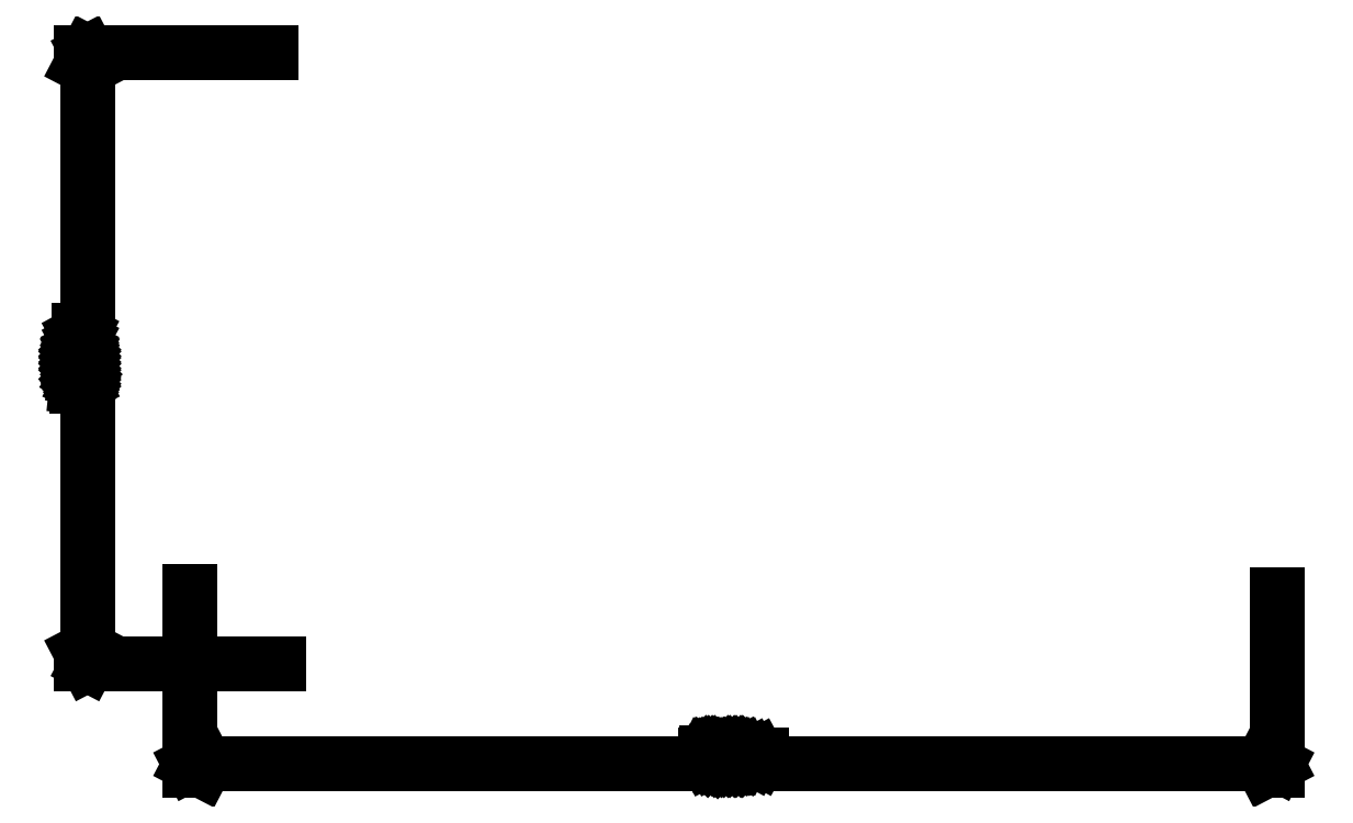
<metadata>
{"format":"dxf","ext":"dxf","renderer":"ezdxf+matplotlib","layout":"modelspace","background":"white","min_lineweight":24,"dpi":150}
</metadata>
<code>
0
SECTION
2
ENTITIES
0
LINE
8
BLACK
10
2.601
20
-2.893
11
2.601
21
-2.905
0
LINE
8
BLACK
10
2.601
20
-2.905
11
2.613
21
-2.906
0
LINE
8
BLACK
10
2.613
20
-2.906
11
2.612
21
-2.905
0
LINE
8
BLACK
10
2.612
20
-2.905
11
2.61
21
-2.902
0
LINE
8
BLACK
10
2.61
20
-2.902
11
2.61
21
-2.897
0
LINE
8
BLACK
10
2.61
20
-2.897
11
2.612
21
-2.894
0
LINE
8
BLACK
10
2.612
20
-2.894
11
2.613
21
-2.893
0
LINE
8
BLACK
10
2.613
20
-2.893
11
2.615
21
-2.892
0
LINE
8
BLACK
10
2.615
20
-2.892
11
2.621
21
-2.892
0
LINE
8
BLACK
10
2.621
20
-2.892
11
2.623
21
-2.893
0
LINE
8
BLACK
10
2.623
20
-2.893
11
2.624
21
-2.894
0
LINE
8
BLACK
10
2.624
20
-2.894
11
2.625
21
-2.897
0
LINE
8
BLACK
10
2.625
20
-2.897
11
2.625
21
-2.902
0
LINE
8
BLACK
10
2.625
20
-2.902
11
2.624
21
-2.905
0
LINE
8
BLACK
10
2.624
20
-2.905
11
2.623
21
-2.906
0
LINE
8
BLACK
10
2.601
20
-2.872
11
2.601
21
-2.876
0
LINE
8
BLACK
10
2.601
20
-2.876
11
2.603
21
-2.879
0
LINE
8
BLACK
10
2.603
20
-2.879
11
2.604
21
-2.88
0
LINE
8
BLACK
10
2.604
20
-2.88
11
2.607
21
-2.882
0
LINE
8
BLACK
10
2.607
20
-2.882
11
2.612
21
-2.883
0
LINE
8
BLACK
10
2.612
20
-2.883
11
2.621
21
-2.883
0
LINE
8
BLACK
10
2.621
20
-2.883
11
2.623
21
-2.882
0
LINE
8
BLACK
10
2.623
20
-2.882
11
2.624
21
-2.881
0
LINE
8
BLACK
10
2.624
20
-2.881
11
2.625
21
-2.879
0
LINE
8
BLACK
10
2.625
20
-2.879
11
2.625
21
-2.874
0
LINE
8
BLACK
10
2.625
20
-2.874
11
2.624
21
-2.872
0
LINE
8
BLACK
10
2.624
20
-2.872
11
2.623
21
-2.871
0
LINE
8
BLACK
10
2.623
20
-2.871
11
2.621
21
-2.87
0
LINE
8
BLACK
10
2.621
20
-2.87
11
2.615
21
-2.87
0
LINE
8
BLACK
10
2.615
20
-2.87
11
2.613
21
-2.871
0
LINE
8
BLACK
10
2.613
20
-2.871
11
2.612
21
-2.872
0
LINE
8
BLACK
10
2.612
20
-2.872
11
2.61
21
-2.874
0
LINE
8
BLACK
10
2.61
20
-2.874
11
2.61
21
-2.879
0
LINE
8
BLACK
10
2.61
20
-2.879
11
2.612
21
-2.881
0
LINE
8
BLACK
10
2.612
20
-2.881
11
2.613
21
-2.882
0
LINE
8
BLACK
10
2.613
20
-2.882
11
2.615
21
-2.883
0
LINE
8
BLACK
10
2.624
20
-2.858
11
2.625
21
-2.858
0
LINE
8
BLACK
10
2.625
20
-2.858
11
2.627
21
-2.86
0
LINE
8
BLACK
10
2.627
20
-2.86
11
2.628
21
-2.861
0
LINE
8
BLACK
10
2.601
20
-2.844
11
2.601
21
-2.842
0
LINE
8
BLACK
10
2.601
20
-2.842
11
2.603
21
-2.839
0
LINE
8
BLACK
10
2.603
20
-2.839
11
2.604
21
-2.838
0
LINE
8
BLACK
10
2.604
20
-2.838
11
2.606
21
-2.837
0
LINE
8
BLACK
10
2.606
20
-2.837
11
2.61
21
-2.836
0
LINE
8
BLACK
10
2.61
20
-2.836
11
2.616
21
-2.836
0
LINE
8
BLACK
10
2.616
20
-2.836
11
2.621
21
-2.837
0
LINE
8
BLACK
10
2.621
20
-2.837
11
2.623
21
-2.838
0
LINE
8
BLACK
10
2.623
20
-2.838
11
2.624
21
-2.839
0
LINE
8
BLACK
10
2.624
20
-2.839
11
2.625
21
-2.842
0
LINE
8
BLACK
10
2.625
20
-2.842
11
2.625
21
-2.844
0
LINE
8
BLACK
10
2.625
20
-2.844
11
2.624
21
-2.846
0
LINE
8
BLACK
10
2.624
20
-2.846
11
2.623
21
-2.847
0
LINE
8
BLACK
10
2.623
20
-2.847
11
2.621
21
-2.848
0
LINE
8
BLACK
10
2.621
20
-2.848
11
2.616
21
-2.849
0
LINE
8
BLACK
10
2.616
20
-2.849
11
2.61
21
-2.849
0
LINE
8
BLACK
10
2.61
20
-2.849
11
2.606
21
-2.848
0
LINE
8
BLACK
10
2.606
20
-2.848
11
2.604
21
-2.847
0
LINE
8
BLACK
10
2.604
20
-2.847
11
2.603
21
-2.846
0
LINE
8
BLACK
10
2.603
20
-2.846
11
2.601
21
-2.844
0
LINE
8
BLACK
10
2.601
20
-2.821
11
2.601
21
-2.819
0
LINE
8
BLACK
10
2.601
20
-2.819
11
2.603
21
-2.817
0
LINE
8
BLACK
10
2.603
20
-2.817
11
2.604
21
-2.816
0
LINE
8
BLACK
10
2.604
20
-2.816
11
2.606
21
-2.815
0
LINE
8
BLACK
10
2.606
20
-2.815
11
2.61
21
-2.813
0
LINE
8
BLACK
10
2.61
20
-2.813
11
2.616
21
-2.813
0
LINE
8
BLACK
10
2.616
20
-2.813
11
2.621
21
-2.815
0
LINE
8
BLACK
10
2.621
20
-2.815
11
2.623
21
-2.816
0
LINE
8
BLACK
10
2.623
20
-2.816
11
2.624
21
-2.817
0
LINE
8
BLACK
10
2.624
20
-2.817
11
2.625
21
-2.819
0
LINE
8
BLACK
10
2.625
20
-2.819
11
2.625
21
-2.821
0
LINE
8
BLACK
10
2.625
20
-2.821
11
2.624
21
-2.824
0
LINE
8
BLACK
10
2.624
20
-2.824
11
2.623
21
-2.825
0
LINE
8
BLACK
10
2.623
20
-2.825
11
2.621
21
-2.826
0
LINE
8
BLACK
10
2.621
20
-2.826
11
2.616
21
-2.827
0
LINE
8
BLACK
10
2.616
20
-2.827
11
2.61
21
-2.827
0
LINE
8
BLACK
10
2.61
20
-2.827
11
2.606
21
-2.826
0
LINE
8
BLACK
10
2.606
20
-2.826
11
2.604
21
-2.825
0
LINE
8
BLACK
10
2.604
20
-2.825
11
2.603
21
-2.824
0
LINE
8
BLACK
10
2.603
20
-2.824
11
2.601
21
-2.821
0
LINE
8
BLACK
10
2.601
20
-2.799
11
2.601
21
-2.797
0
LINE
8
BLACK
10
2.601
20
-2.797
11
2.603
21
-2.794
0
LINE
8
BLACK
10
2.603
20
-2.794
11
2.604
21
-2.793
0
LINE
8
BLACK
10
2.604
20
-2.793
11
2.606
21
-2.792
0
LINE
8
BLACK
10
2.606
20
-2.792
11
2.61
21
-2.791
0
LINE
8
BLACK
10
2.61
20
-2.791
11
2.616
21
-2.791
0
LINE
8
BLACK
10
2.616
20
-2.791
11
2.621
21
-2.792
0
LINE
8
BLACK
10
2.621
20
-2.792
11
2.623
21
-2.793
0
LINE
8
BLACK
10
2.623
20
-2.793
11
2.624
21
-2.794
0
LINE
8
BLACK
10
2.624
20
-2.794
11
2.625
21
-2.797
0
LINE
8
BLACK
10
2.625
20
-2.797
11
2.625
21
-2.799
0
LINE
8
BLACK
10
2.625
20
-2.799
11
2.624
21
-2.801
0
LINE
8
BLACK
10
2.624
20
-2.801
11
2.623
21
-2.802
0
LINE
8
BLACK
10
2.623
20
-2.802
11
2.621
21
-2.803
0
LINE
8
BLACK
10
2.621
20
-2.803
11
2.616
21
-2.804
0
LINE
8
BLACK
10
2.616
20
-2.804
11
2.61
21
-2.804
0
LINE
8
BLACK
10
2.61
20
-2.804
11
2.606
21
-2.803
0
LINE
8
BLACK
10
2.606
20
-2.803
11
2.604
21
-2.802
0
LINE
8
BLACK
10
2.604
20
-2.802
11
2.603
21
-2.801
0
LINE
8
BLACK
10
2.603
20
-2.801
11
2.601
21
-2.799
0
LINE
8
BLACK
10
2.601
20
-2.776
11
2.601
21
-2.774
0
LINE
8
BLACK
10
2.601
20
-2.774
11
2.603
21
-2.772
0
LINE
8
BLACK
10
2.603
20
-2.772
11
2.604
21
-2.771
0
LINE
8
BLACK
10
2.604
20
-2.771
11
2.606
21
-2.77
0
LINE
8
BLACK
10
2.606
20
-2.77
11
2.61
21
-2.768
0
LINE
8
BLACK
10
2.61
20
-2.768
11
2.616
21
-2.768
0
LINE
8
BLACK
10
2.616
20
-2.768
11
2.621
21
-2.77
0
LINE
8
BLACK
10
2.621
20
-2.77
11
2.623
21
-2.771
0
LINE
8
BLACK
10
2.623
20
-2.771
11
2.624
21
-2.772
0
LINE
8
BLACK
10
2.624
20
-2.772
11
2.625
21
-2.774
0
LINE
8
BLACK
10
2.625
20
-2.774
11
2.625
21
-2.776
0
LINE
8
BLACK
10
2.625
20
-2.776
11
2.624
21
-2.779
0
LINE
8
BLACK
10
2.624
20
-2.779
11
2.623
21
-2.78
0
LINE
8
BLACK
10
2.623
20
-2.78
11
2.621
21
-2.781
0
LINE
8
BLACK
10
2.621
20
-2.781
11
2.616
21
-2.782
0
LINE
8
BLACK
10
2.616
20
-2.782
11
2.61
21
-2.782
0
LINE
8
BLACK
10
2.61
20
-2.782
11
2.606
21
-2.781
0
LINE
8
BLACK
10
2.606
20
-2.781
11
2.604
21
-2.78
0
LINE
8
BLACK
10
2.604
20
-2.78
11
2.603
21
-2.779
0
LINE
8
BLACK
10
2.603
20
-2.779
11
2.601
21
-2.776
0
LINE
8
BLACK
10
2.625
20
-2.74
11
2.609
21
-2.74
0
LINE
8
BLACK
10
2.609
20
-2.74
11
2.622
21
-2.734
0
LINE
8
BLACK
10
2.622
20
-2.734
11
2.609
21
-2.727
0
LINE
8
BLACK
10
2.609
20
-2.727
11
2.625
21
-2.727
0
LINE
8
BLACK
10
2.625
20
-2.716
11
2.609
21
-2.716
0
LINE
8
BLACK
10
2.609
20
-2.716
11
2.622
21
-2.709
0
LINE
8
BLACK
10
2.622
20
-2.709
11
2.609
21
-2.702
0
LINE
8
BLACK
10
2.609
20
-2.702
11
2.625
21
-2.702
0
LINE
8
BLACK
10
3.303
20
-1.701
11
2.618
21
-1.701
0
LINE
8
BLACK
10
2.618
20
-3.906
11
3.33
21
-3.906
0
LINE
8
BLACK
10
2.641
20
-1.701
11
2.641
21
-3.906
0
LINE
8
BLACK
10
2.641
20
-1.701
11
2.641
21
-3.906
0
LINE
8
BLACK
10
2.641
20
-1.701
11
2.618
21
-1.745
0
LINE
8
BLACK
10
2.641
20
-1.701
11
2.664
21
-1.745
0
LINE
8
BLACK
10
2.641
20
-3.906
11
2.664
21
-3.861
0
LINE
8
BLACK
10
2.641
20
-3.906
11
2.618
21
-3.861
0
LINE
8
BLACK
10
4.869
20
-4.249
11
4.874
21
-4.249
0
LINE
8
BLACK
10
4.874
20
-4.249
11
4.876
21
-4.248
0
LINE
8
BLACK
10
4.876
20
-4.248
11
4.877
21
-4.247
0
LINE
8
BLACK
10
4.877
20
-4.247
11
4.879
21
-4.244
0
LINE
8
BLACK
10
4.879
20
-4.244
11
4.88
21
-4.239
0
LINE
8
BLACK
10
4.88
20
-4.239
11
4.88
21
-4.23
0
LINE
8
BLACK
10
4.88
20
-4.23
11
4.879
21
-4.228
0
LINE
8
BLACK
10
4.879
20
-4.228
11
4.878
21
-4.227
0
LINE
8
BLACK
10
4.878
20
-4.227
11
4.876
21
-4.226
0
LINE
8
BLACK
10
4.876
20
-4.226
11
4.871
21
-4.226
0
LINE
8
BLACK
10
4.871
20
-4.226
11
4.869
21
-4.227
0
LINE
8
BLACK
10
4.869
20
-4.227
11
4.868
21
-4.228
0
LINE
8
BLACK
10
4.868
20
-4.228
11
4.867
21
-4.23
0
LINE
8
BLACK
10
4.867
20
-4.23
11
4.867
21
-4.236
0
LINE
8
BLACK
10
4.867
20
-4.236
11
4.868
21
-4.238
0
LINE
8
BLACK
10
4.868
20
-4.238
11
4.869
21
-4.239
0
LINE
8
BLACK
10
4.869
20
-4.239
11
4.871
21
-4.24
0
LINE
8
BLACK
10
4.871
20
-4.24
11
4.876
21
-4.24
0
LINE
8
BLACK
10
4.876
20
-4.24
11
4.878
21
-4.239
0
LINE
8
BLACK
10
4.878
20
-4.239
11
4.879
21
-4.238
0
LINE
8
BLACK
10
4.879
20
-4.238
11
4.88
21
-4.236
0
LINE
8
BLACK
10
4.892
20
-4.249
11
4.896
21
-4.249
0
LINE
8
BLACK
10
4.896
20
-4.249
11
4.898
21
-4.248
0
LINE
8
BLACK
10
4.898
20
-4.248
11
4.9
21
-4.247
0
LINE
8
BLACK
10
4.9
20
-4.247
11
4.902
21
-4.244
0
LINE
8
BLACK
10
4.902
20
-4.244
11
4.903
21
-4.239
0
LINE
8
BLACK
10
4.903
20
-4.239
11
4.903
21
-4.23
0
LINE
8
BLACK
10
4.903
20
-4.23
11
4.902
21
-4.228
0
LINE
8
BLACK
10
4.902
20
-4.228
11
4.901
21
-4.227
0
LINE
8
BLACK
10
4.901
20
-4.227
11
4.898
21
-4.226
0
LINE
8
BLACK
10
4.898
20
-4.226
11
4.894
21
-4.226
0
LINE
8
BLACK
10
4.894
20
-4.226
11
4.892
21
-4.227
0
LINE
8
BLACK
10
4.892
20
-4.227
11
4.891
21
-4.228
0
LINE
8
BLACK
10
4.891
20
-4.228
11
4.889
21
-4.23
0
LINE
8
BLACK
10
4.889
20
-4.23
11
4.889
21
-4.236
0
LINE
8
BLACK
10
4.889
20
-4.236
11
4.891
21
-4.238
0
LINE
8
BLACK
10
4.891
20
-4.238
11
4.892
21
-4.239
0
LINE
8
BLACK
10
4.892
20
-4.239
11
4.894
21
-4.24
0
LINE
8
BLACK
10
4.894
20
-4.24
11
4.898
21
-4.24
0
LINE
8
BLACK
10
4.898
20
-4.24
11
4.901
21
-4.239
0
LINE
8
BLACK
10
4.901
20
-4.239
11
4.902
21
-4.238
0
LINE
8
BLACK
10
4.902
20
-4.238
11
4.903
21
-4.236
0
LINE
8
BLACK
10
4.914
20
-4.248
11
4.914
21
-4.249
0
LINE
8
BLACK
10
4.914
20
-4.249
11
4.913
21
-4.252
0
LINE
8
BLACK
10
4.913
20
-4.252
11
4.912
21
-4.253
0
LINE
8
BLACK
10
4.936
20
-4.226
11
4.924
21
-4.226
0
LINE
8
BLACK
10
4.924
20
-4.226
11
4.923
21
-4.237
0
LINE
8
BLACK
10
4.923
20
-4.237
11
4.924
21
-4.236
0
LINE
8
BLACK
10
4.924
20
-4.236
11
4.927
21
-4.235
0
LINE
8
BLACK
10
4.927
20
-4.235
11
4.932
21
-4.235
0
LINE
8
BLACK
10
4.932
20
-4.235
11
4.934
21
-4.236
0
LINE
8
BLACK
10
4.934
20
-4.236
11
4.936
21
-4.237
0
LINE
8
BLACK
10
4.936
20
-4.237
11
4.937
21
-4.239
0
LINE
8
BLACK
10
4.937
20
-4.239
11
4.937
21
-4.245
0
LINE
8
BLACK
10
4.937
20
-4.245
11
4.936
21
-4.247
0
LINE
8
BLACK
10
4.936
20
-4.247
11
4.934
21
-4.248
0
LINE
8
BLACK
10
4.934
20
-4.248
11
4.932
21
-4.249
0
LINE
8
BLACK
10
4.932
20
-4.249
11
4.927
21
-4.249
0
LINE
8
BLACK
10
4.927
20
-4.249
11
4.924
21
-4.248
0
LINE
8
BLACK
10
4.924
20
-4.248
11
4.923
21
-4.247
0
LINE
8
BLACK
10
4.951
20
-4.226
11
4.954
21
-4.226
0
LINE
8
BLACK
10
4.954
20
-4.226
11
4.956
21
-4.227
0
LINE
8
BLACK
10
4.956
20
-4.227
11
4.957
21
-4.228
0
LINE
8
BLACK
10
4.957
20
-4.228
11
4.958
21
-4.23
0
LINE
8
BLACK
10
4.958
20
-4.23
11
4.959
21
-4.235
0
LINE
8
BLACK
10
4.959
20
-4.235
11
4.959
21
-4.24
0
LINE
8
BLACK
10
4.959
20
-4.24
11
4.958
21
-4.245
0
LINE
8
BLACK
10
4.958
20
-4.245
11
4.957
21
-4.247
0
LINE
8
BLACK
10
4.957
20
-4.247
11
4.956
21
-4.248
0
LINE
8
BLACK
10
4.956
20
-4.248
11
4.954
21
-4.249
0
LINE
8
BLACK
10
4.954
20
-4.249
11
4.951
21
-4.249
0
LINE
8
BLACK
10
4.951
20
-4.249
11
4.949
21
-4.248
0
LINE
8
BLACK
10
4.949
20
-4.248
11
4.948
21
-4.247
0
LINE
8
BLACK
10
4.948
20
-4.247
11
4.947
21
-4.245
0
LINE
8
BLACK
10
4.947
20
-4.245
11
4.946
21
-4.24
0
LINE
8
BLACK
10
4.946
20
-4.24
11
4.946
21
-4.235
0
LINE
8
BLACK
10
4.946
20
-4.235
11
4.947
21
-4.23
0
LINE
8
BLACK
10
4.947
20
-4.23
11
4.948
21
-4.228
0
LINE
8
BLACK
10
4.948
20
-4.228
11
4.949
21
-4.227
0
LINE
8
BLACK
10
4.949
20
-4.227
11
4.951
21
-4.226
0
LINE
8
BLACK
10
4.974
20
-4.226
11
4.976
21
-4.226
0
LINE
8
BLACK
10
4.976
20
-4.226
11
4.978
21
-4.227
0
LINE
8
BLACK
10
4.978
20
-4.227
11
4.979
21
-4.228
0
LINE
8
BLACK
10
4.979
20
-4.228
11
4.981
21
-4.23
0
LINE
8
BLACK
10
4.981
20
-4.23
11
4.982
21
-4.235
0
LINE
8
BLACK
10
4.982
20
-4.235
11
4.982
21
-4.24
0
LINE
8
BLACK
10
4.982
20
-4.24
11
4.981
21
-4.245
0
LINE
8
BLACK
10
4.981
20
-4.245
11
4.979
21
-4.247
0
LINE
8
BLACK
10
4.979
20
-4.247
11
4.978
21
-4.248
0
LINE
8
BLACK
10
4.978
20
-4.248
11
4.976
21
-4.249
0
LINE
8
BLACK
10
4.976
20
-4.249
11
4.974
21
-4.249
0
LINE
8
BLACK
10
4.974
20
-4.249
11
4.972
21
-4.248
0
LINE
8
BLACK
10
4.972
20
-4.248
11
4.97
21
-4.247
0
LINE
8
BLACK
10
4.97
20
-4.247
11
4.969
21
-4.245
0
LINE
8
BLACK
10
4.969
20
-4.245
11
4.968
21
-4.24
0
LINE
8
BLACK
10
4.968
20
-4.24
11
4.968
21
-4.235
0
LINE
8
BLACK
10
4.968
20
-4.235
11
4.969
21
-4.23
0
LINE
8
BLACK
10
4.969
20
-4.23
11
4.97
21
-4.228
0
LINE
8
BLACK
10
4.97
20
-4.228
11
4.972
21
-4.227
0
LINE
8
BLACK
10
4.972
20
-4.227
11
4.974
21
-4.226
0
LINE
8
BLACK
10
4.996
20
-4.226
11
4.999
21
-4.226
0
LINE
8
BLACK
10
4.999
20
-4.226
11
5.001
21
-4.227
0
LINE
8
BLACK
10
5.001
20
-4.227
11
5.002
21
-4.228
0
LINE
8
BLACK
10
5.002
20
-4.228
11
5.003
21
-4.23
0
LINE
8
BLACK
10
5.003
20
-4.23
11
5.004
21
-4.235
0
LINE
8
BLACK
10
5.004
20
-4.235
11
5.004
21
-4.24
0
LINE
8
BLACK
10
5.004
20
-4.24
11
5.003
21
-4.245
0
LINE
8
BLACK
10
5.003
20
-4.245
11
5.002
21
-4.247
0
LINE
8
BLACK
10
5.002
20
-4.247
11
5.001
21
-4.248
0
LINE
8
BLACK
10
5.001
20
-4.248
11
4.999
21
-4.249
0
LINE
8
BLACK
10
4.999
20
-4.249
11
4.996
21
-4.249
0
LINE
8
BLACK
10
4.996
20
-4.249
11
4.994
21
-4.248
0
LINE
8
BLACK
10
4.994
20
-4.248
11
4.993
21
-4.247
0
LINE
8
BLACK
10
4.993
20
-4.247
11
4.992
21
-4.245
0
LINE
8
BLACK
10
4.992
20
-4.245
11
4.991
21
-4.24
0
LINE
8
BLACK
10
4.991
20
-4.24
11
4.991
21
-4.235
0
LINE
8
BLACK
10
4.991
20
-4.235
11
4.992
21
-4.23
0
LINE
8
BLACK
10
4.992
20
-4.23
11
4.993
21
-4.228
0
LINE
8
BLACK
10
4.993
20
-4.228
11
4.994
21
-4.227
0
LINE
8
BLACK
10
4.994
20
-4.227
11
4.996
21
-4.226
0
LINE
8
BLACK
10
5.032
20
-4.249
11
5.032
21
-4.234
0
LINE
8
BLACK
10
5.032
20
-4.234
11
5.039
21
-4.246
0
LINE
8
BLACK
10
5.039
20
-4.246
11
5.046
21
-4.234
0
LINE
8
BLACK
10
5.046
20
-4.234
11
5.046
21
-4.249
0
LINE
8
BLACK
10
5.057
20
-4.249
11
5.057
21
-4.234
0
LINE
8
BLACK
10
5.057
20
-4.234
11
5.064
21
-4.246
0
LINE
8
BLACK
10
5.064
20
-4.246
11
5.071
21
-4.234
0
LINE
8
BLACK
10
5.071
20
-4.234
11
5.071
21
-4.249
0
LINE
8
BLACK
10
3.011
20
-3.643
11
3.011
21
-4.288
0
LINE
8
BLACK
10
6.928
20
-4.288
11
6.928
21
-3.655
0
LINE
8
BLACK
10
3.011
20
-4.265
11
6.928
21
-4.265
0
LINE
8
BLACK
10
3.011
20
-4.265
11
6.928
21
-4.265
0
LINE
8
BLACK
10
3.011
20
-4.265
11
3.055
21
-4.288
0
LINE
8
BLACK
10
3.011
20
-4.265
11
3.055
21
-4.242
0
LINE
8
BLACK
10
6.928
20
-4.265
11
6.884
21
-4.242
0
LINE
8
BLACK
10
6.928
20
-4.265
11
6.884
21
-4.288
0
ENDSEC
0
EOF

</code>
